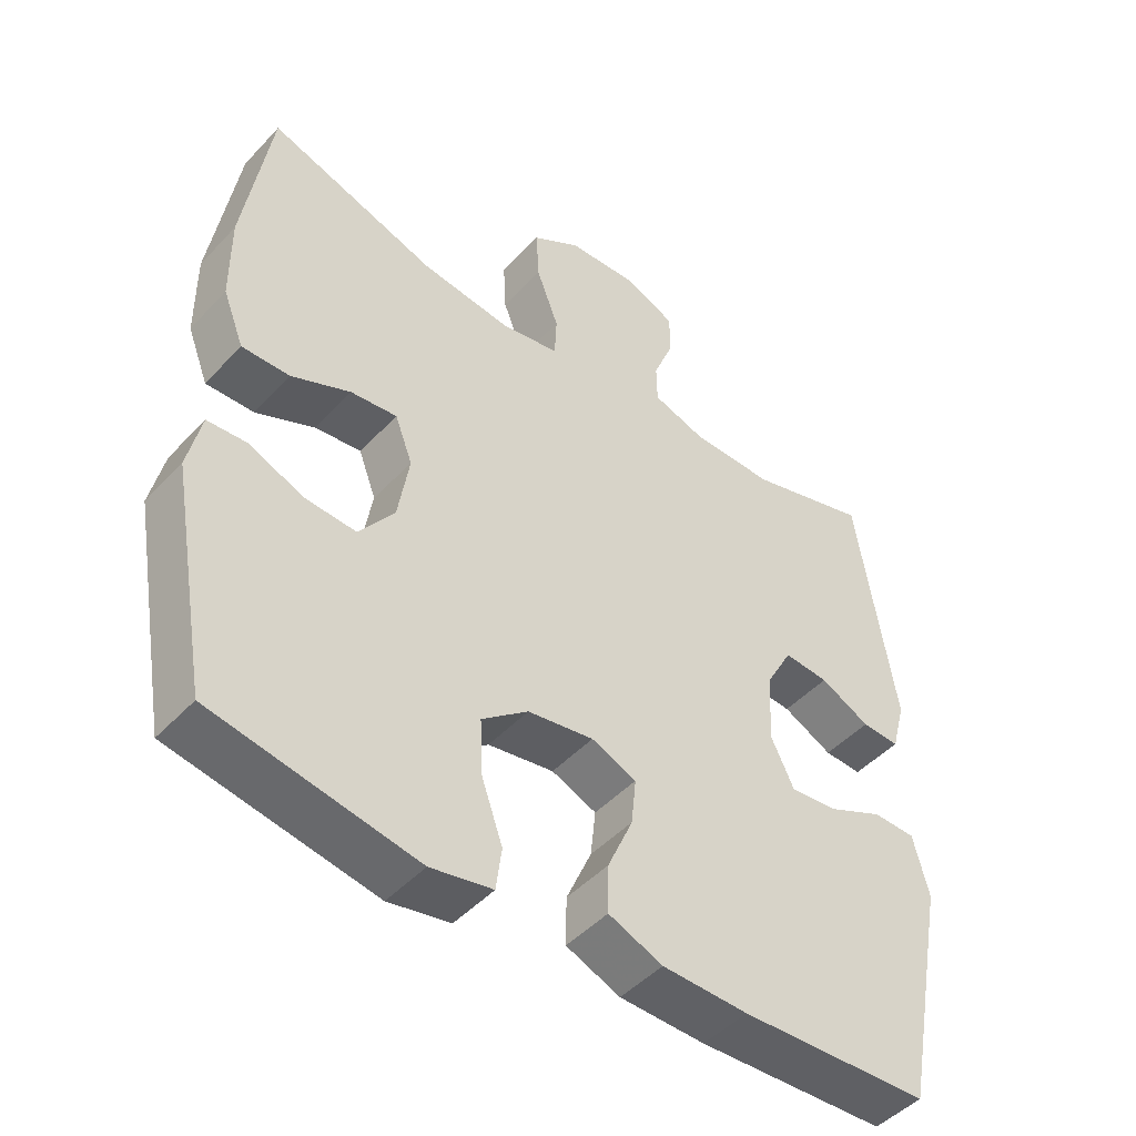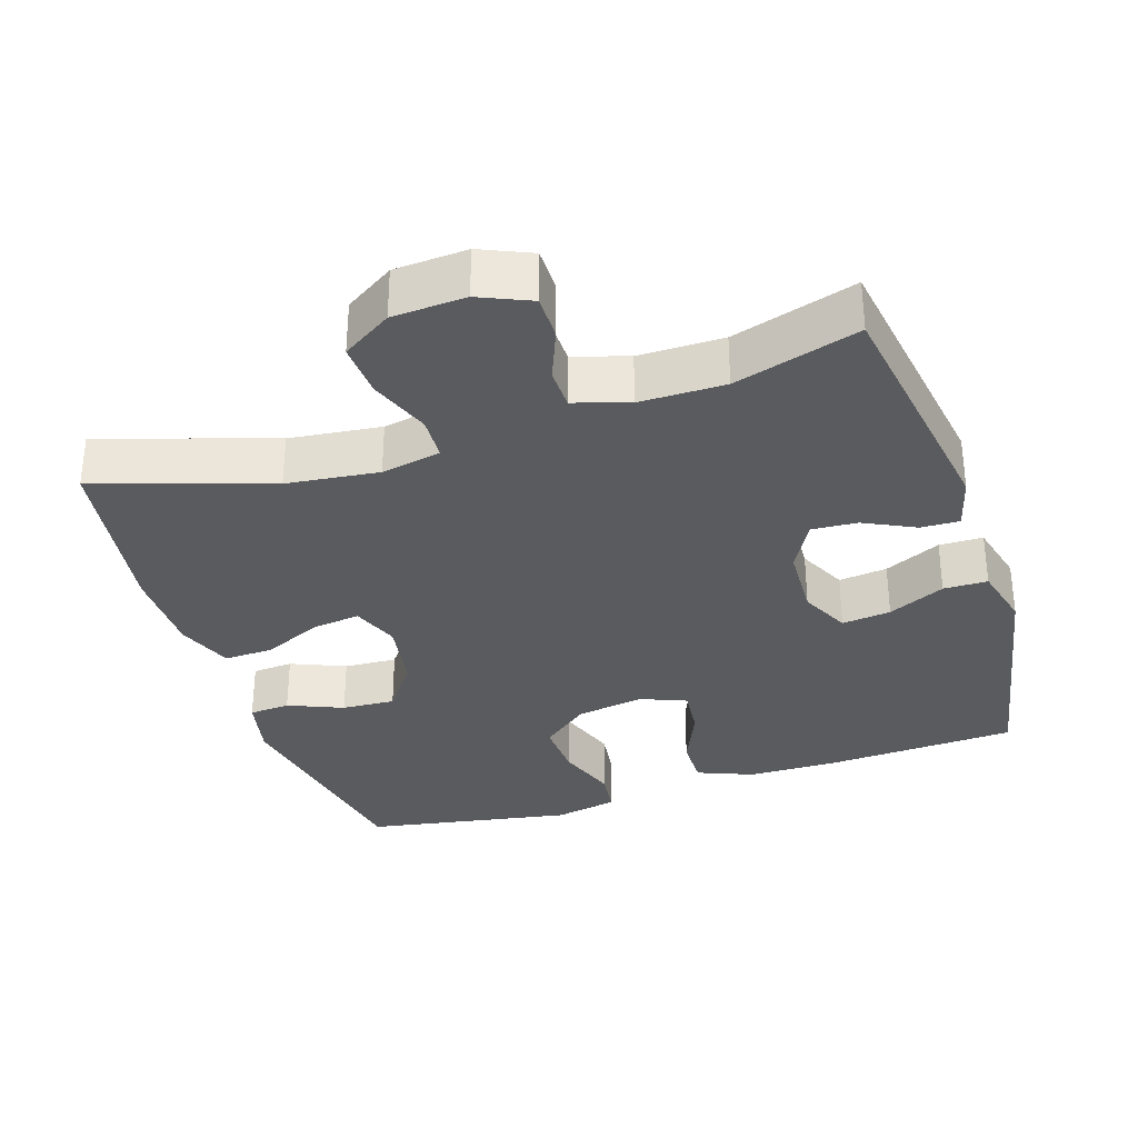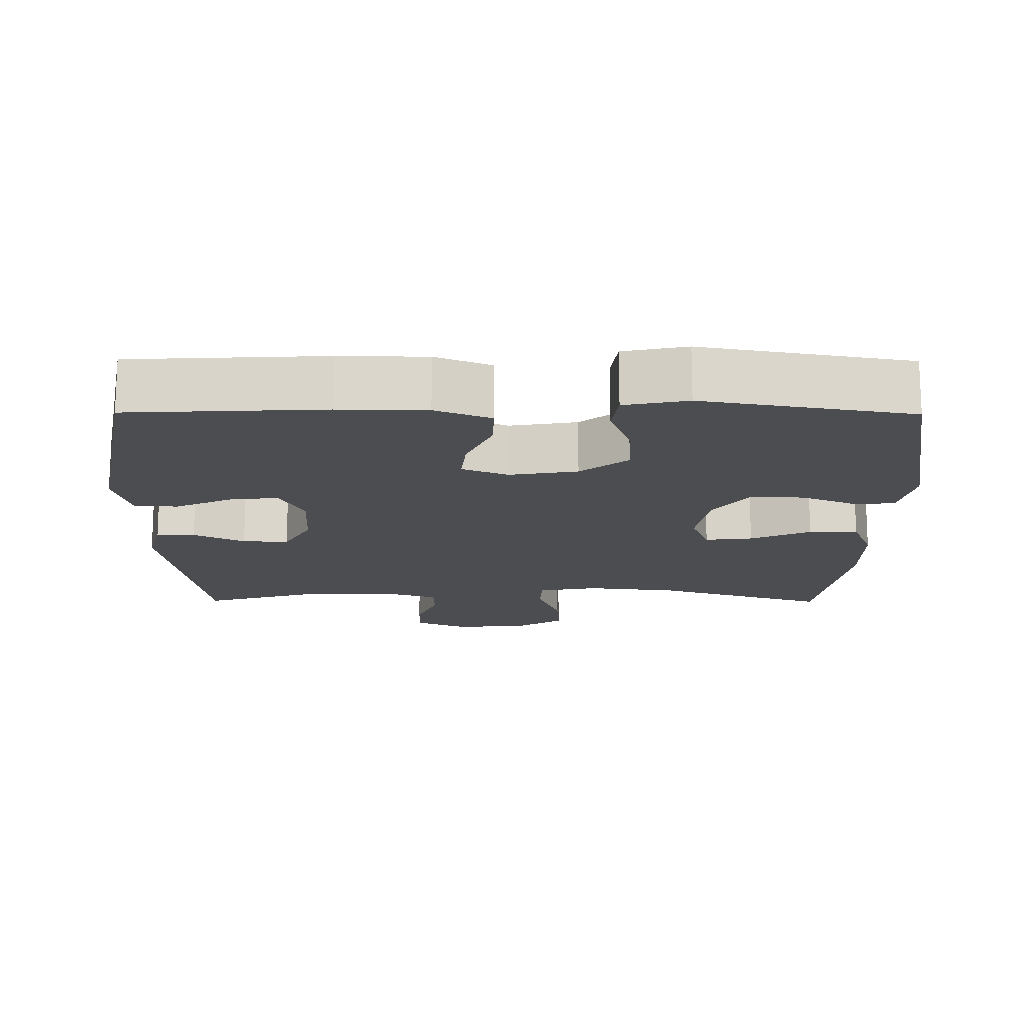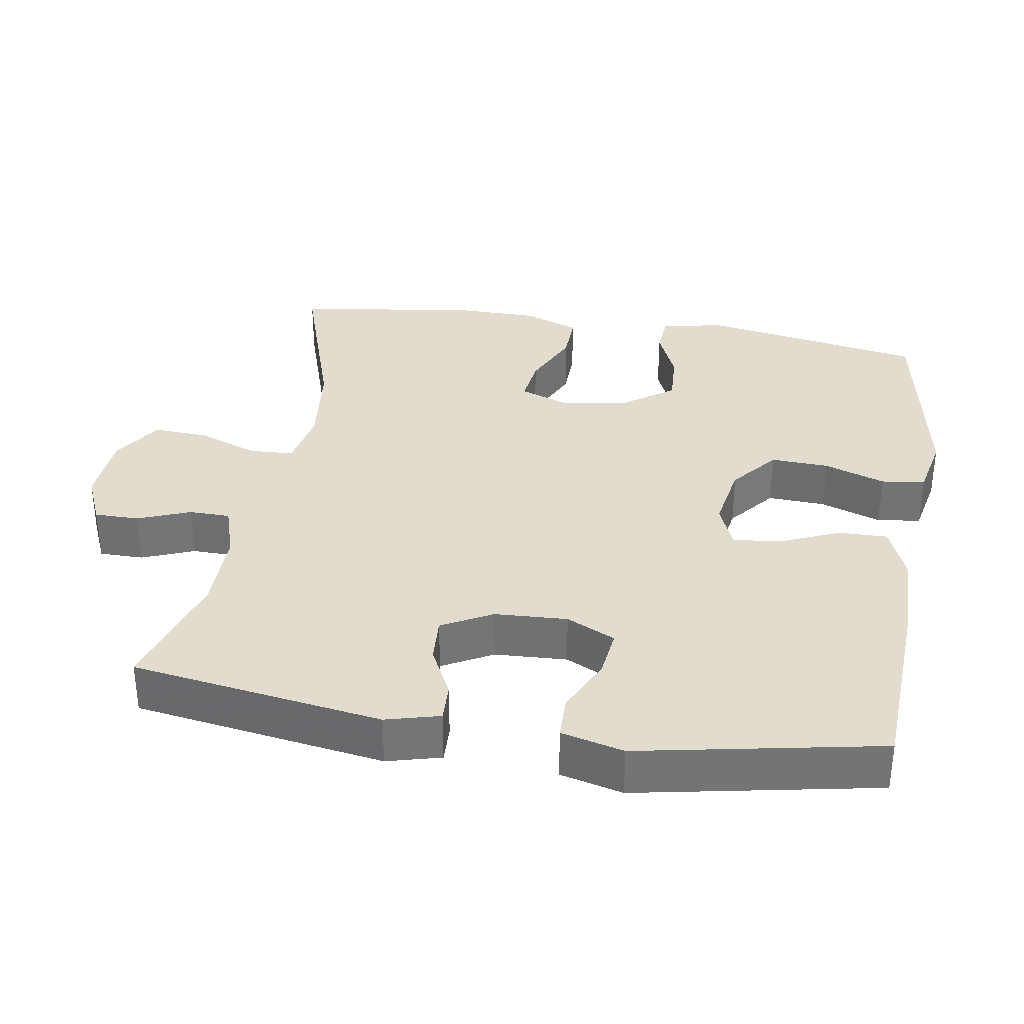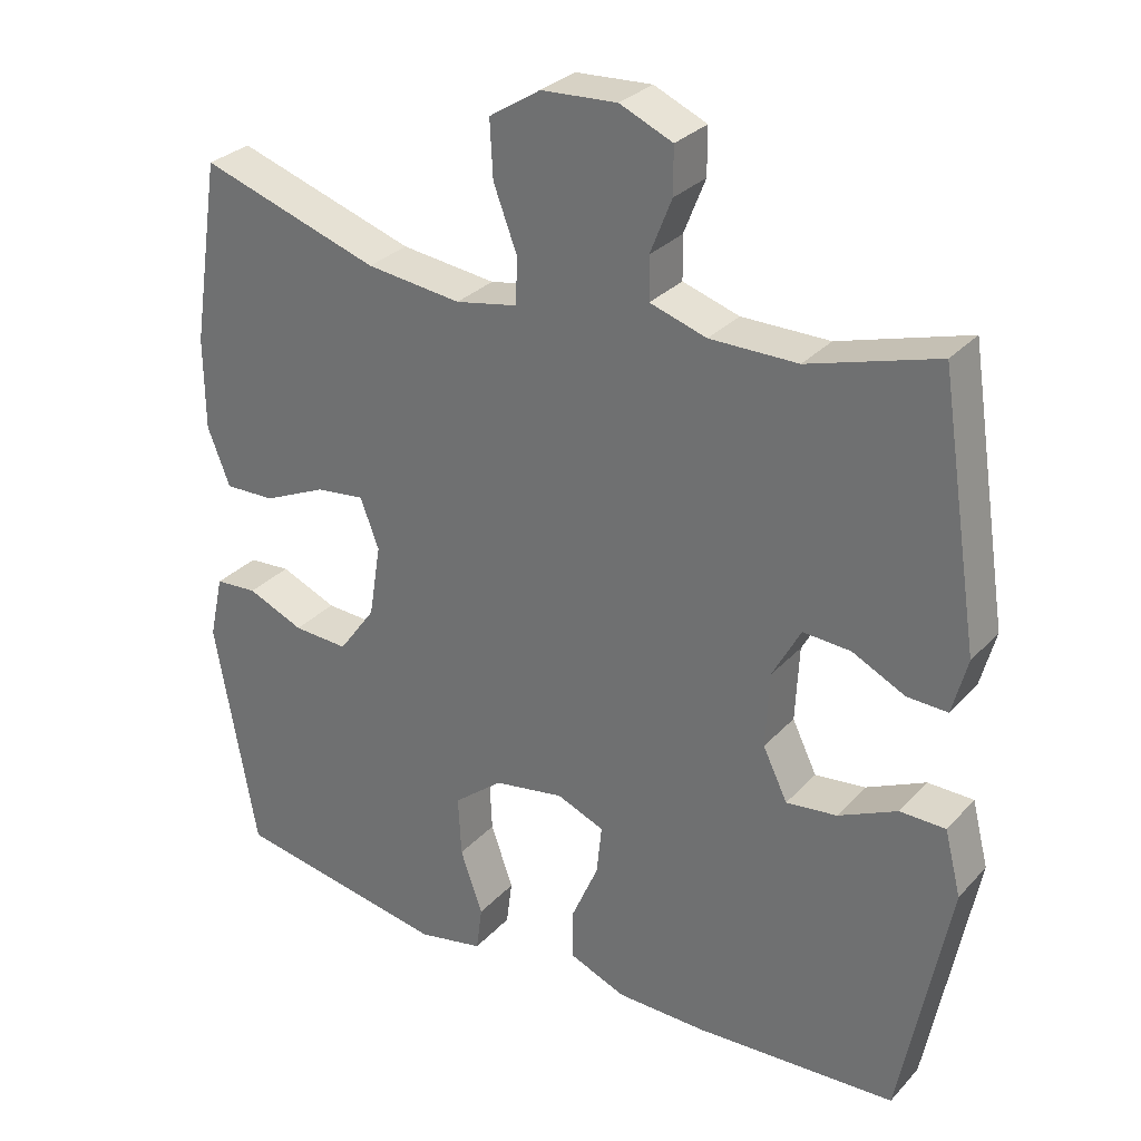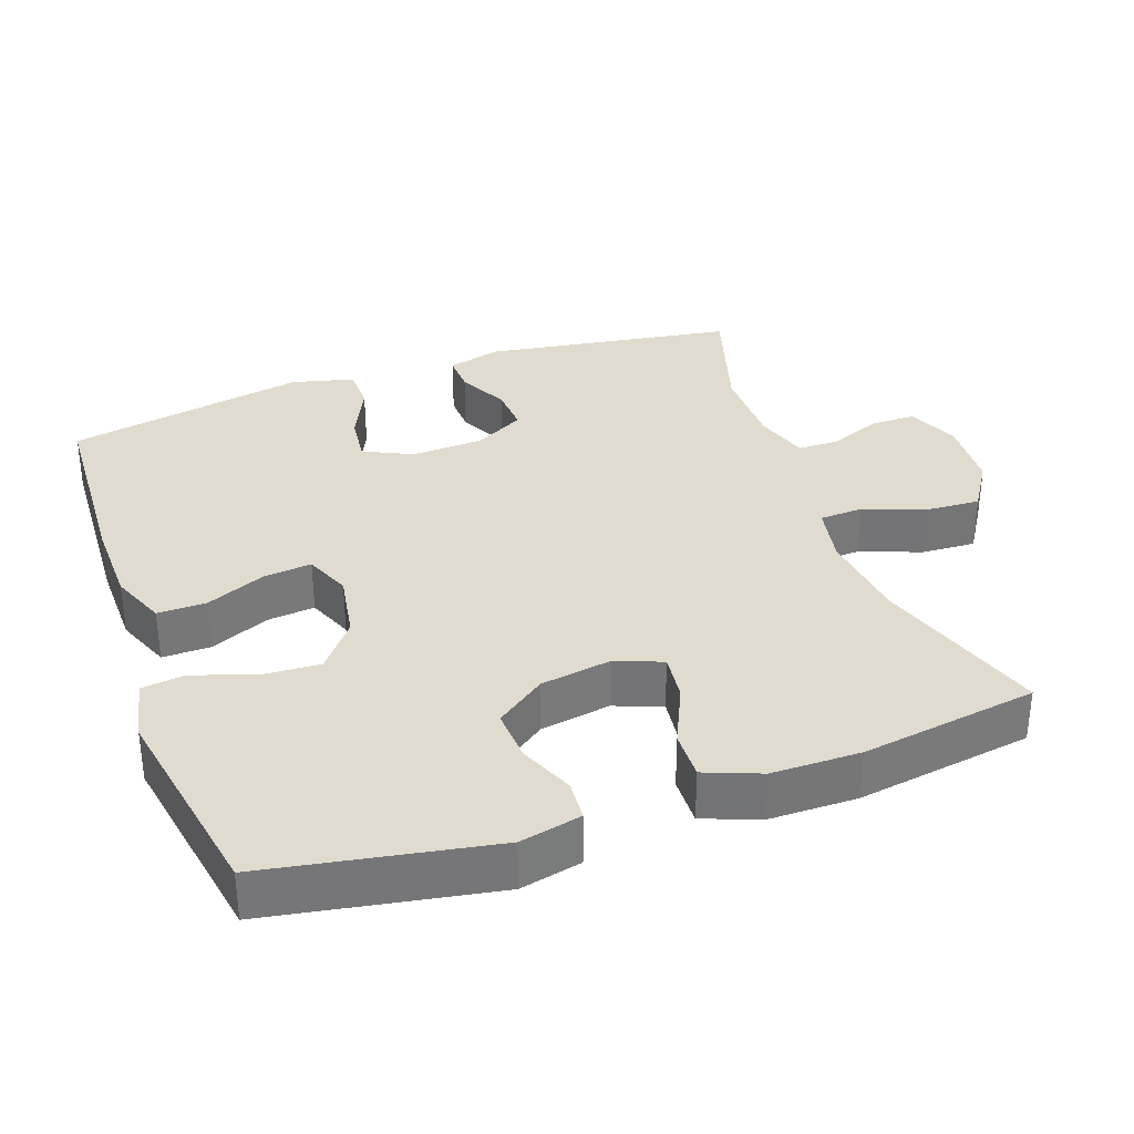
<metadata>
{"format":"obj","ext":"obj","renderer":"f3d","projection":"perspective","resolution":1024,"background":"white","views":[{"elev":-47.3,"azim":-40.3,"up":"+Z"},{"elev":-32.8,"azim":18.0,"up":"+Y"},{"elev":-15.8,"azim":179.6,"up":"+Y"},{"elev":34.0,"azim":99.3,"up":"+Y"},{"elev":29.8,"azim":33.9,"up":"+Z"},{"elev":33.6,"azim":-109.6,"up":"+Y"}]}
</metadata>
<code>
v -0.5 0.07 -0.5
v -0.556 0.07 -0.187
v -0.537 0.07 -0.101
v -0.48 0.07 -0.097
v -0.404 0.07 -0.129
v -0.33 0.07 -0.133
v -0.28 0.07 -0.064
v -0.264 0.07 0.034
v -0.289 0.07 0.1
v -0.355 0.07 0.092
v -0.439 0.07 0.054
v -0.507 0.07 0.052
v -0.537 0.07 0.129
v -0.538 0.07 0.253
v -0.5 0.07 0.5
v -0.259 0.07 0.422
v -0.131 0.07 0.407
v -0.048 0.07 0.423
v -0.045 0.07 0.484
v -0.077 0.07 0.569
v -0.081 0.07 0.645
v -0.012 0.07 0.689
v 0.09 0.07 0.695
v 0.161 0.07 0.664
v 0.161 0.07 0.602
v 0.132 0.07 0.529
v 0.133 0.07 0.472
v 0.209 0.07 0.448
v 0.327 0.07 0.448
v 0.5 0.07 0.5
v 0.554 0.07 0.151
v 0.534 0.07 0.076
v 0.48 0.07 0.078
v 0.409 0.07 0.113
v 0.345 0.07 0.117
v 0.307 0.07 0.047
v 0.302 0.07 -0.054
v 0.335 0.07 -0.122
v 0.403 0.07 -0.114
v 0.482 0.07 -0.077
v 0.543 0.07 -0.078
v 0.565 0.07 -0.165
v 0.5 0.07 -0.5
v 0.23 0.07 -0.514
v 0.108 0.07 -0.512
v 0.031 0.07 -0.481
v 0.032 0.07 -0.413
v 0.068 0.07 -0.33
v 0.075 0.07 -0.263
v 0.011 0.07 -0.237
v -0.083 0.07 -0.253
v -0.149 0.07 -0.306
v -0.145 0.07 -0.387
v -0.115 0.07 -0.472
v -0.123 0.07 -0.533
v -0.211 0.07 -0.551
v -0.5 0 -0.5
v -0.556 0 -0.187
v -0.537 0 -0.101
v -0.48 0 -0.097
v -0.404 0 -0.129
v -0.33 0 -0.133
v -0.28 0 -0.064
v -0.264 0 0.034
v -0.289 0 0.1
v -0.355 0 0.092
v -0.439 0 0.054
v -0.507 0 0.052
v -0.537 0 0.129
v -0.538 0 0.253
v -0.5 0 0.5
v -0.259 0 0.422
v -0.131 0 0.407
v -0.048 0 0.423
v -0.045 0 0.484
v -0.077 0 0.569
v -0.081 0 0.645
v -0.012 0 0.689
v 0.09 0 0.695
v 0.161 0 0.664
v 0.161 0 0.602
v 0.132 0 0.529
v 0.133 0 0.472
v 0.209 0 0.448
v 0.327 0 0.448
v 0.5 0 0.5
v 0.554 0 0.151
v 0.534 0 0.076
v 0.48 0 0.078
v 0.409 0 0.113
v 0.345 0 0.117
v 0.307 0 0.047
v 0.302 0 -0.054
v 0.335 0 -0.122
v 0.403 0 -0.114
v 0.482 0 -0.077
v 0.543 0 -0.078
v 0.565 0 -0.165
v 0.5 0 -0.5
v 0.23 0 -0.514
v 0.108 0 -0.512
v 0.031 0 -0.481
v 0.032 0 -0.413
v 0.068 0 -0.33
v 0.075 0 -0.263
v 0.011 0 -0.237
v -0.083 0 -0.253
v -0.149 0 -0.306
v -0.145 0 -0.387
v -0.115 0 -0.472
v -0.123 0 -0.533
v -0.211 0 -0.551
f 3 4 5
f 2 3 5
f 1 2 5
f 56 1 5
f 55 56 5
f 54 55 5
f 53 54 5
f 52 53 5 6
f 51 52 6 7
f 50 51 7 8
f 49 50 8 9
f 46 47 48
f 45 46 48
f 44 45 48
f 43 44 48
f 42 43 48
f 41 42 48
f 40 41 48
f 39 40 48
f 38 39 48 49
f 37 38 49 9
f 32 33 34
f 31 32 34
f 30 31 34
f 29 30 34
f 28 29 34 35
f 27 28 35 36
f 24 25 26
f 23 24 26
f 22 23 26
f 21 22 26
f 20 21 26
f 19 20 26
f 18 19 26 27
f 14 15 16
f 13 14 16
f 12 13 16
f 11 12 16
f 10 11 16
f 9 10 16 17
f 36 37 9
f 27 36 9
f 18 27 9
f 9 17 18
f 61 60 59
f 61 59 58
f 61 58 57
f 61 57 112
f 61 112 111
f 61 111 110
f 61 110 109
f 62 61 109 108
f 63 62 108 107
f 64 63 107 106
f 65 64 106 105
f 104 103 102
f 104 102 101
f 104 101 100
f 104 100 99
f 104 99 98
f 104 98 97
f 104 97 96
f 104 96 95
f 105 104 95 94
f 65 105 94 93
f 90 89 88
f 90 88 87
f 90 87 86
f 90 86 85
f 91 90 85 84
f 92 91 84 83
f 82 81 80
f 82 80 79
f 82 79 78
f 82 78 77
f 82 77 76
f 82 76 75
f 83 82 75 74
f 72 71 70
f 72 70 69
f 72 69 68
f 72 68 67
f 72 67 66
f 73 72 66 65
f 65 93 92
f 65 92 83
f 65 83 74
f 74 73 65
f 1 57 58 2
f 2 58 59 3
f 3 59 60 4
f 4 60 61 5
f 5 61 62 6
f 6 62 63 7
f 7 63 64 8
f 8 64 65 9
f 9 65 66 10
f 10 66 67 11
f 11 67 68 12
f 12 68 69 13
f 13 69 70 14
f 14 70 71 15
f 15 71 72 16
f 16 72 73 17
f 17 73 74 18
f 18 74 75 19
f 19 75 76 20
f 20 76 77 21
f 21 77 78 22
f 22 78 79 23
f 23 79 80 24
f 24 80 81 25
f 25 81 82 26
f 26 82 83 27
f 27 83 84 28
f 28 84 85 29
f 29 85 86 30
f 30 86 87 31
f 31 87 88 32
f 32 88 89 33
f 33 89 90 34
f 34 90 91 35
f 35 91 92 36
f 36 92 93 37
f 37 93 94 38
f 38 94 95 39
f 39 95 96 40
f 40 96 97 41
f 41 97 98 42
f 42 98 99 43
f 43 99 100 44
f 44 100 101 45
f 45 101 102 46
f 46 102 103 47
f 47 103 104 48
f 48 104 105 49
f 49 105 106 50
f 50 106 107 51
f 51 107 108 52
f 52 108 109 53
f 53 109 110 54
f 54 110 111 55
f 55 111 112 56
f 56 112 57 1

</code>
